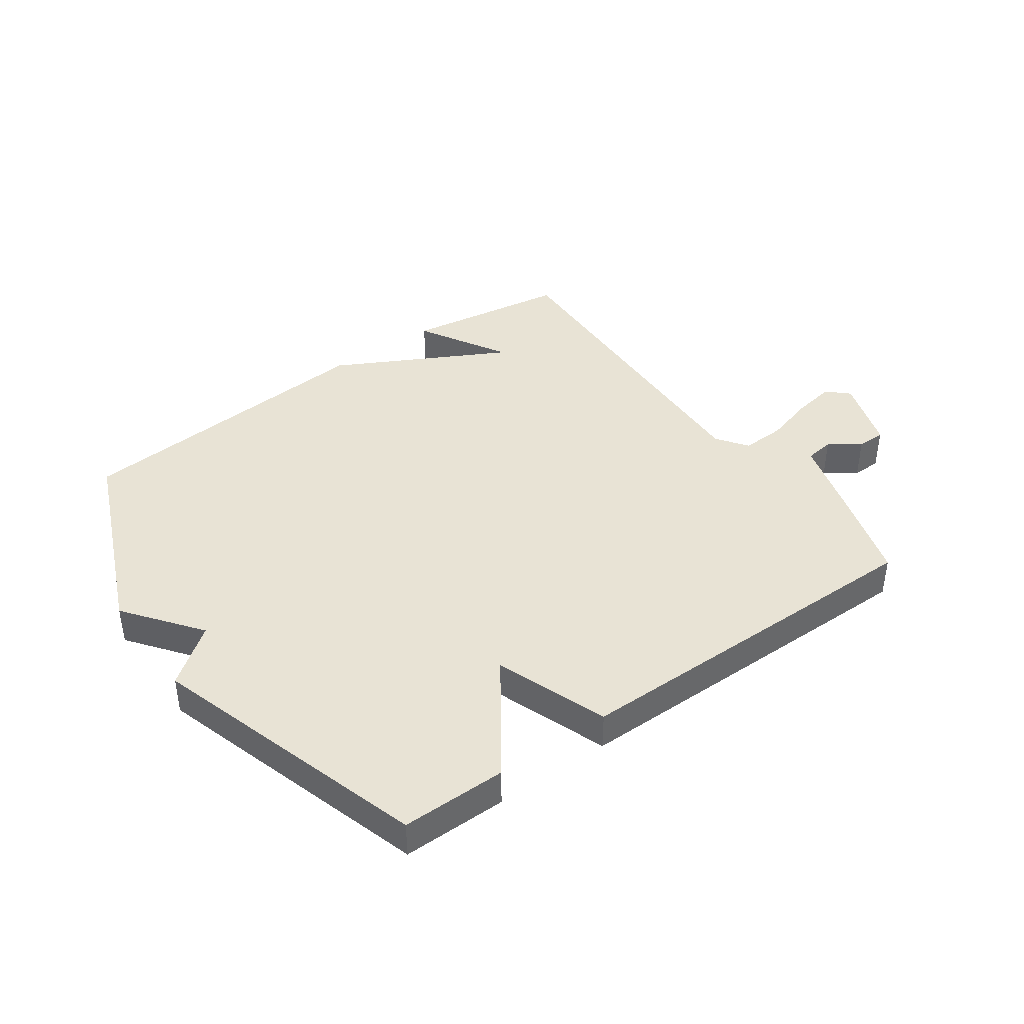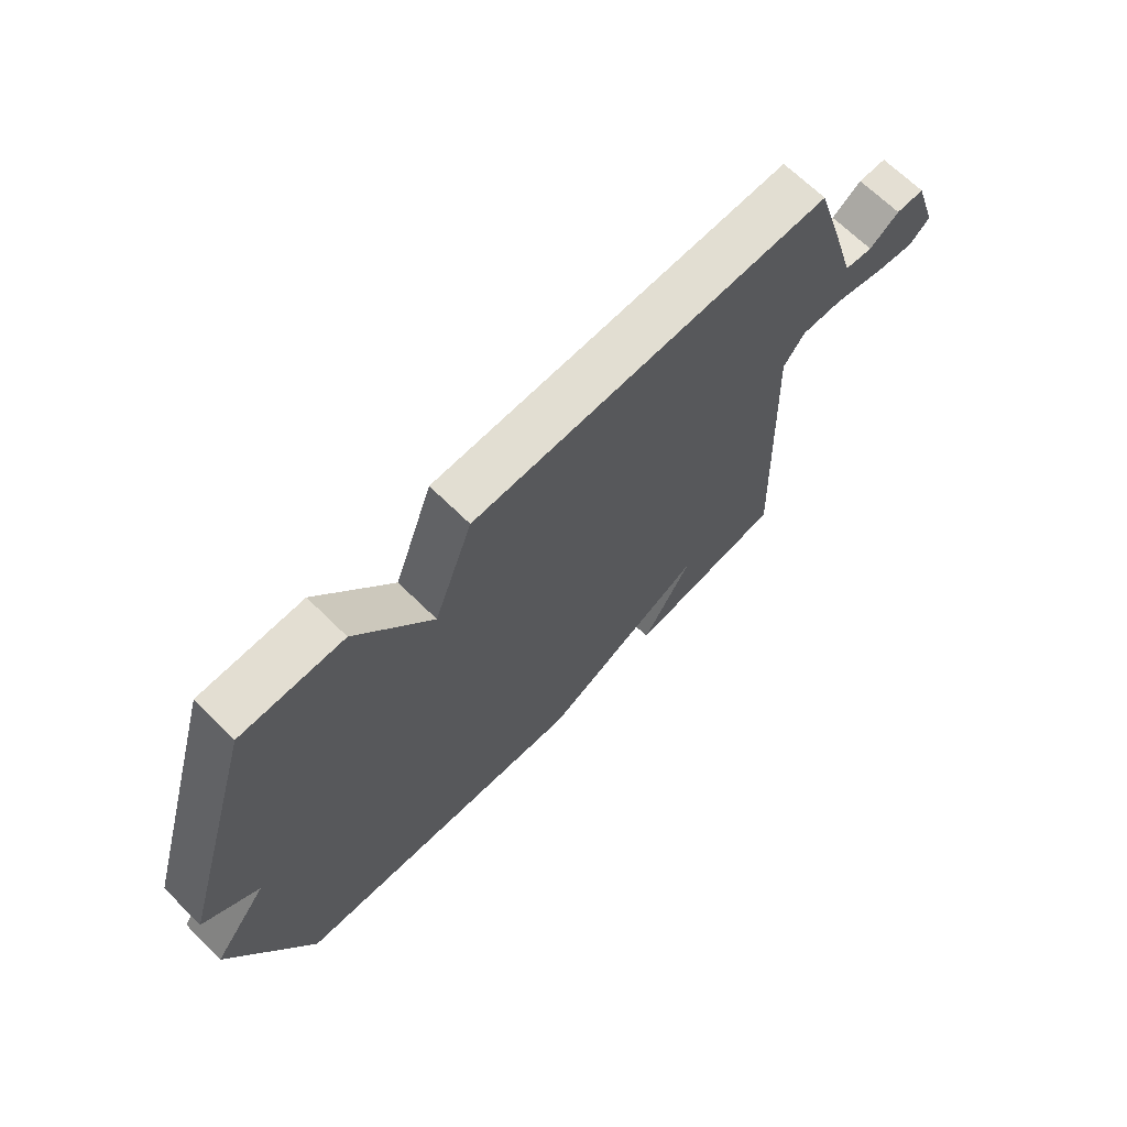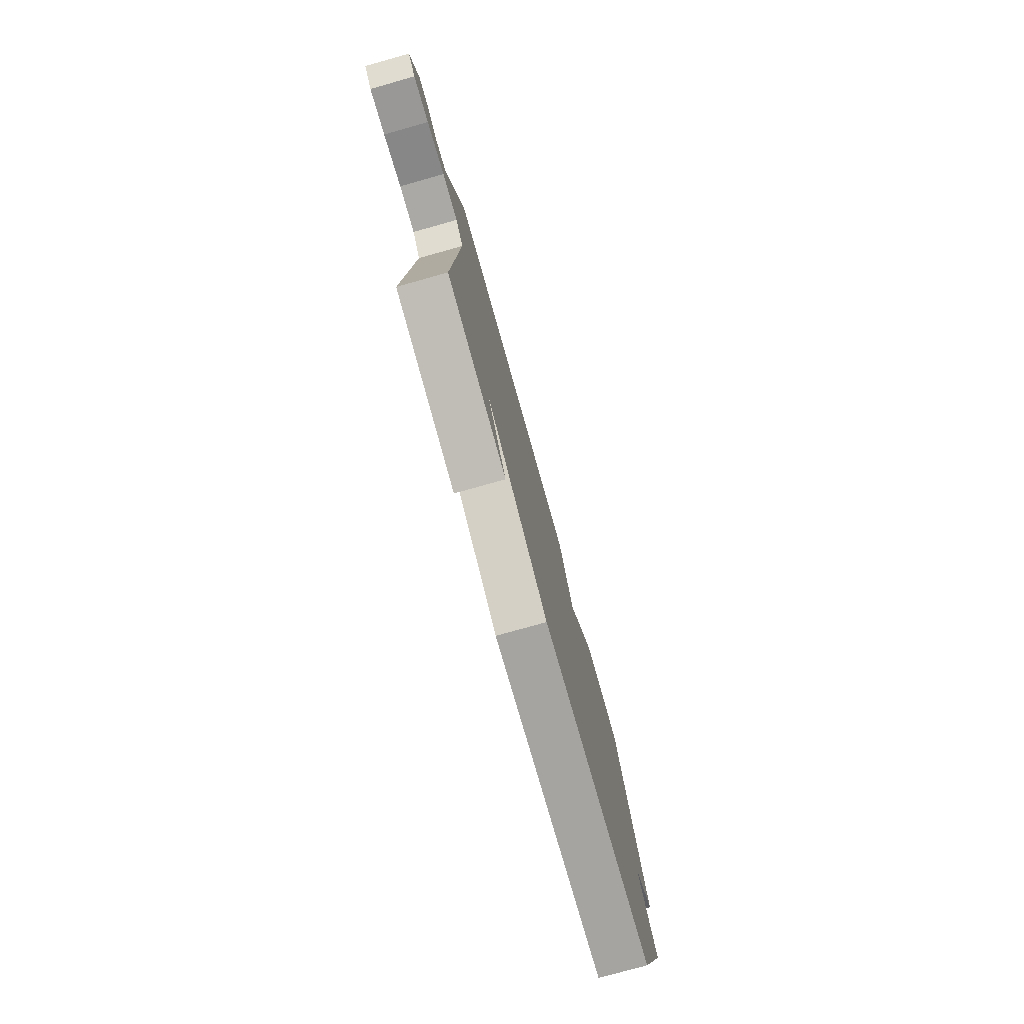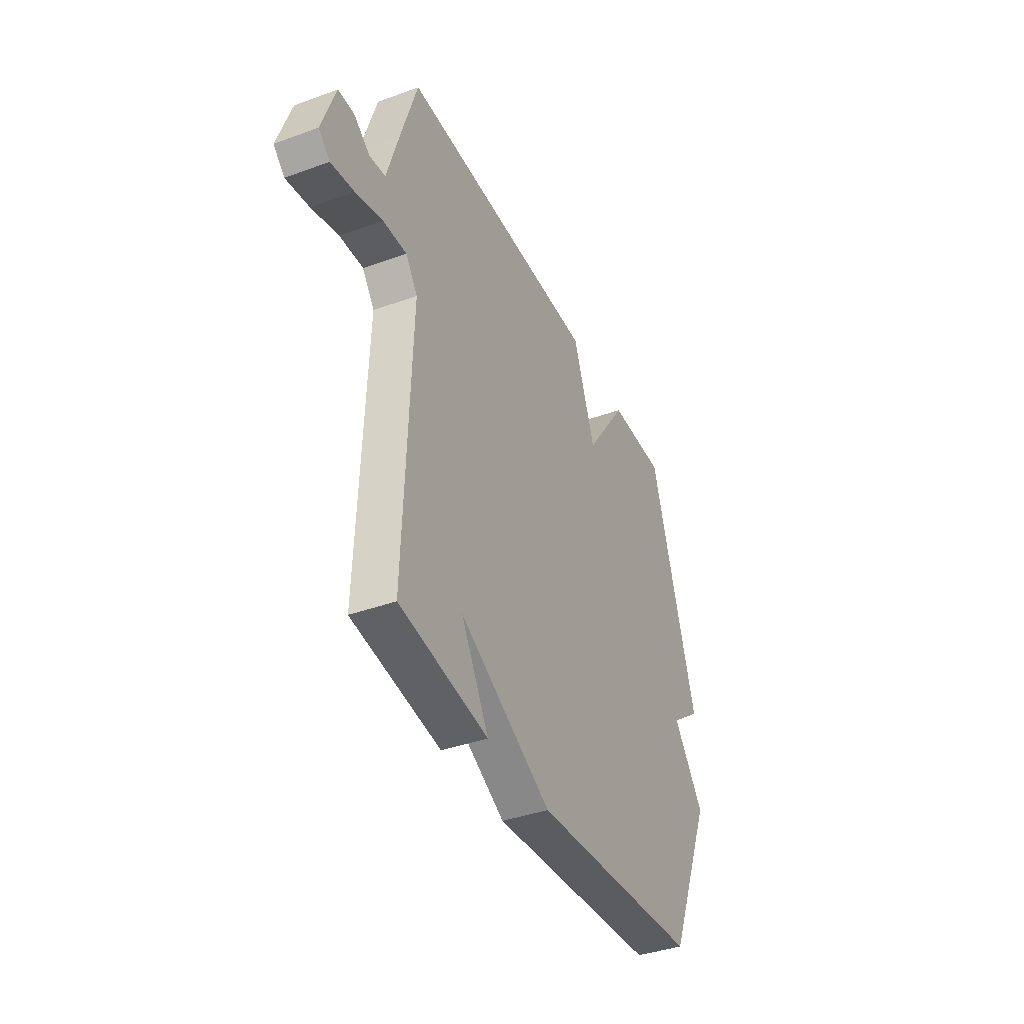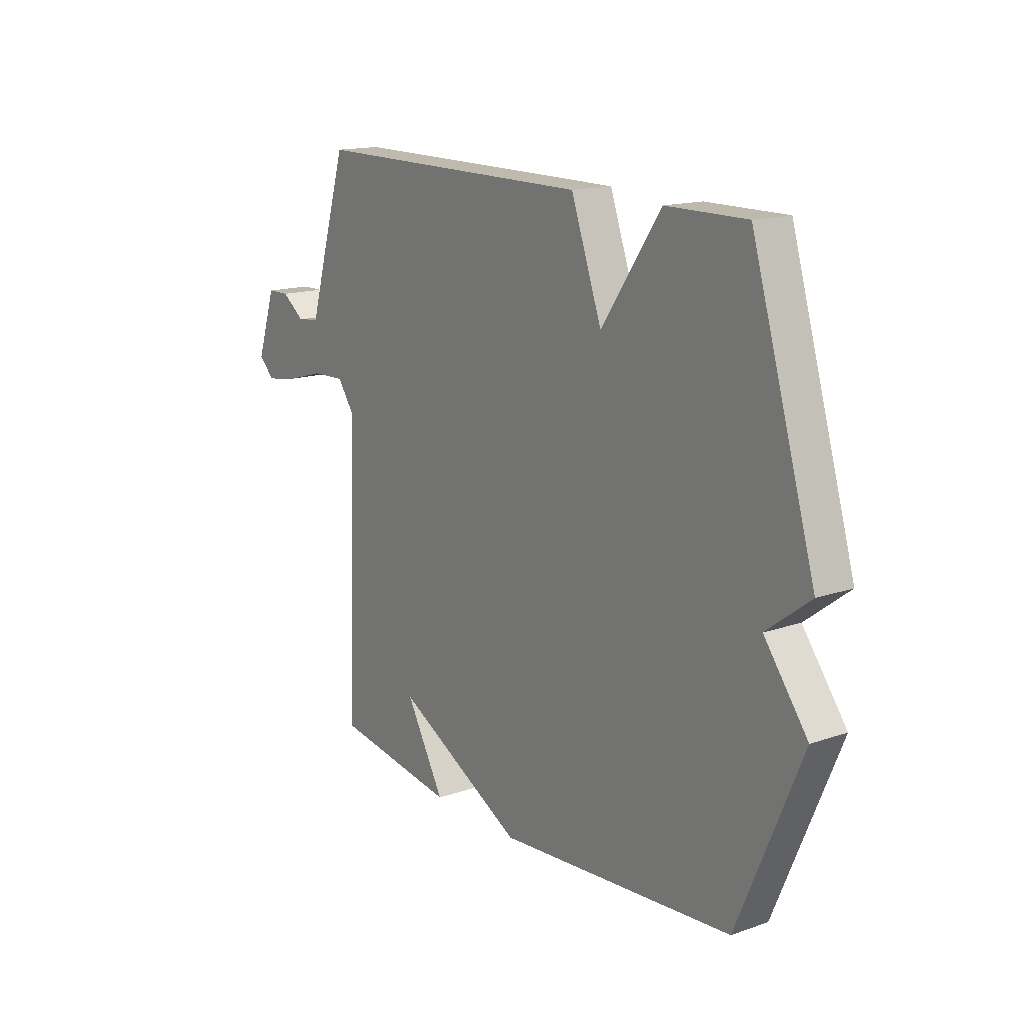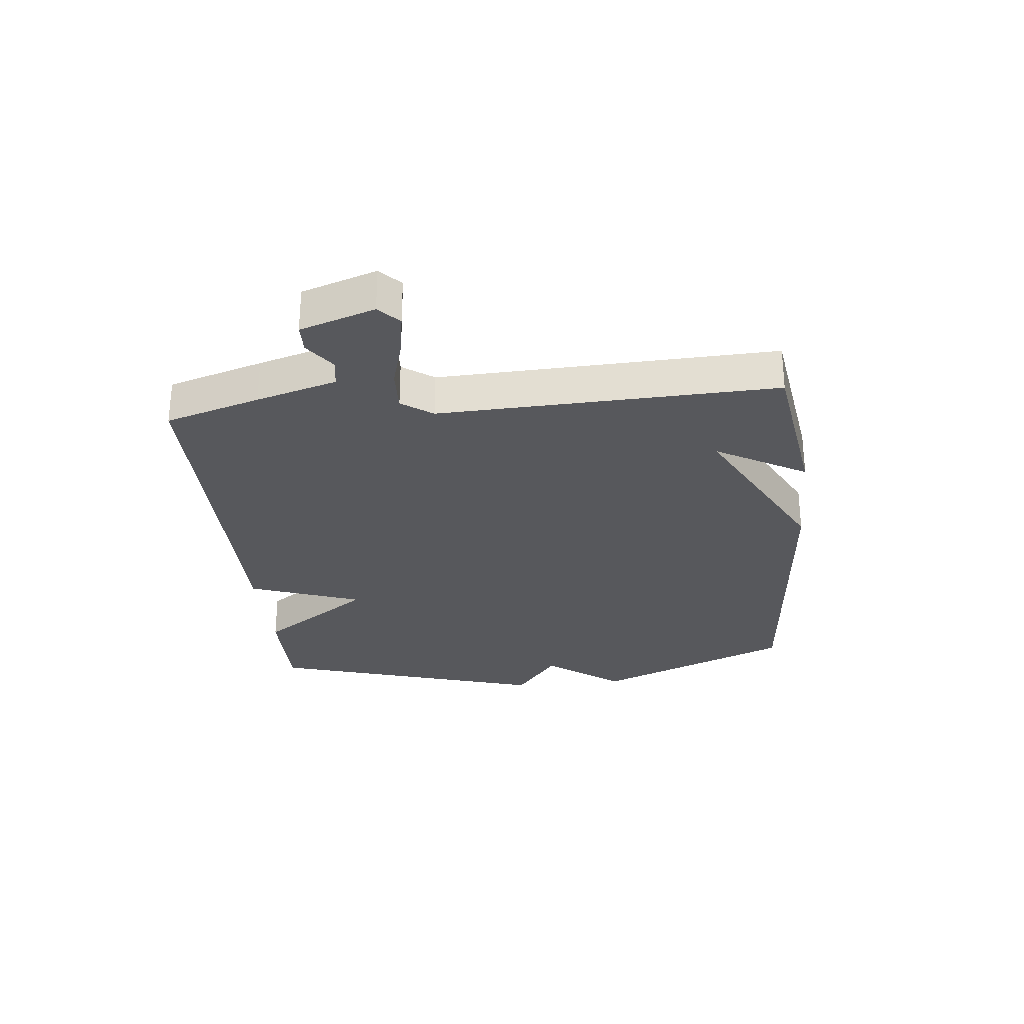
<metadata>
{"format":"obj","ext":"obj","renderer":"f3d","projection":"perspective","resolution":1024,"background":"white","views":[{"elev":41.2,"azim":-35.6,"up":"+Y"},{"elev":67.8,"azim":-45.4,"up":"+Z"},{"elev":-77.5,"azim":105.7,"up":"+Z"},{"elev":-39.3,"azim":114.4,"up":"+Z"},{"elev":15.6,"azim":-125.9,"up":"+Z"},{"elev":-28.6,"azim":95.8,"up":"+Y"}]}
</metadata>
<code>
v -0.5 0.07 0.5
v -0.323 0.07 0.499
v -0.191 0.07 0.31
v -0.123 0.07 0.499
v 0.5 0.07 0.5
v 0.549 0.07 0.341
v 0.589 0.07 0.206
v 0.638 0.07 0.199
v 0.689 0.07 0.236
v 0.738 0.07 0.235
v 0.78 0.07 0.11
v 0.745 0.07 0.077
v 0.673 0.07 0.089
v 0.589 0.07 0.113
v 0.515 0.07 0.116
v 0.478 0.07 0.064
v 0.5 0.07 -0.5
v 0.225 0.07 -0.542
v 0.311 0.07 -0.391
v 0.025 0.07 -0.542
v -0.5 0.07 -0.5
v -0.641 0.07 -0.169
v -0.545 0.07 -0.042
v -0.641 0.07 0.031
v -0.5 0 0.5
v -0.323 0 0.499
v -0.191 0 0.31
v -0.123 0 0.499
v 0.5 0 0.5
v 0.549 0 0.341
v 0.589 0 0.206
v 0.638 0 0.199
v 0.689 0 0.236
v 0.738 0 0.235
v 0.78 0 0.11
v 0.745 0 0.077
v 0.673 0 0.089
v 0.589 0 0.113
v 0.515 0 0.116
v 0.478 0 0.064
v 0.5 0 -0.5
v 0.225 0 -0.542
v 0.311 0 -0.391
v 0.025 0 -0.542
v -0.5 0 -0.5
v -0.641 0 -0.169
v -0.545 0 -0.042
v -0.641 0 0.031
f 1 2 3
f 24 1 3
f 23 24 3
f 22 23 3
f 21 22 3
f 20 21 3
f 19 20 3
f 17 18 19
f 19 3 4
f 17 19 4
f 16 17 4
f 4 5 6
f 16 4 6
f 15 16 6
f 14 15 6 7
f 12 13 14
f 11 12 14
f 10 11 14
f 9 10 14
f 8 9 14
f 7 8 14
f 27 26 25
f 27 25 48
f 27 48 47
f 27 47 46
f 27 46 45
f 27 45 44
f 27 44 43
f 43 42 41
f 28 27 43
f 28 43 41
f 28 41 40
f 30 29 28
f 30 28 40
f 30 40 39
f 31 30 39 38
f 38 37 36
f 38 36 35
f 38 35 34
f 38 34 33
f 38 33 32
f 38 32 31
f 1 25 26 2
f 2 26 27 3
f 3 27 28 4
f 4 28 29 5
f 5 29 30 6
f 6 30 31 7
f 7 31 32 8
f 8 32 33 9
f 9 33 34 10
f 10 34 35 11
f 11 35 36 12
f 12 36 37 13
f 13 37 38 14
f 14 38 39 15
f 15 39 40 16
f 16 40 41 17
f 17 41 42 18
f 18 42 43 19
f 19 43 44 20
f 20 44 45 21
f 21 45 46 22
f 22 46 47 23
f 23 47 48 24
f 24 48 25 1

</code>
